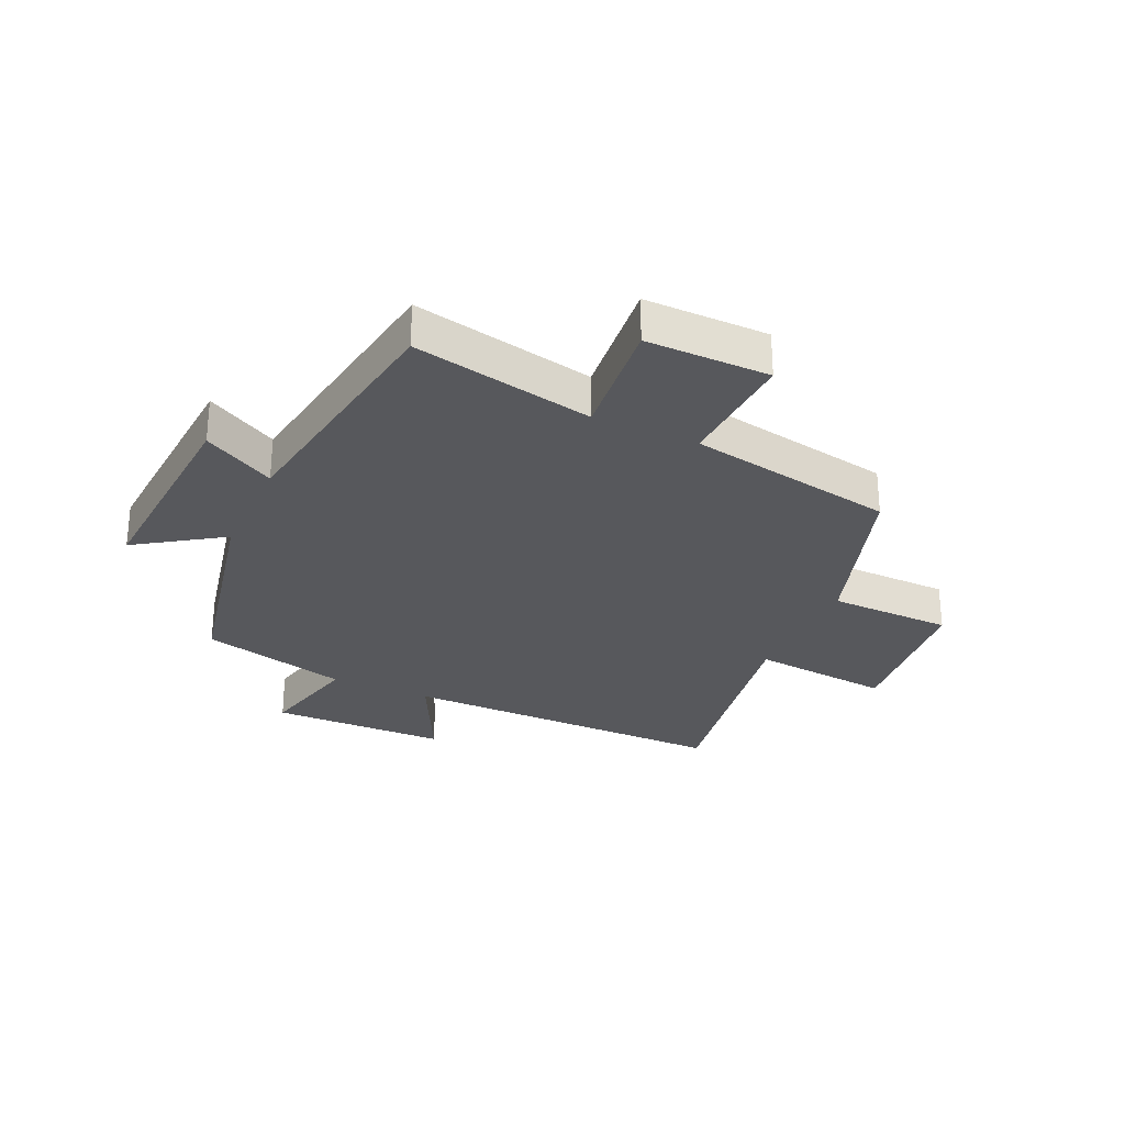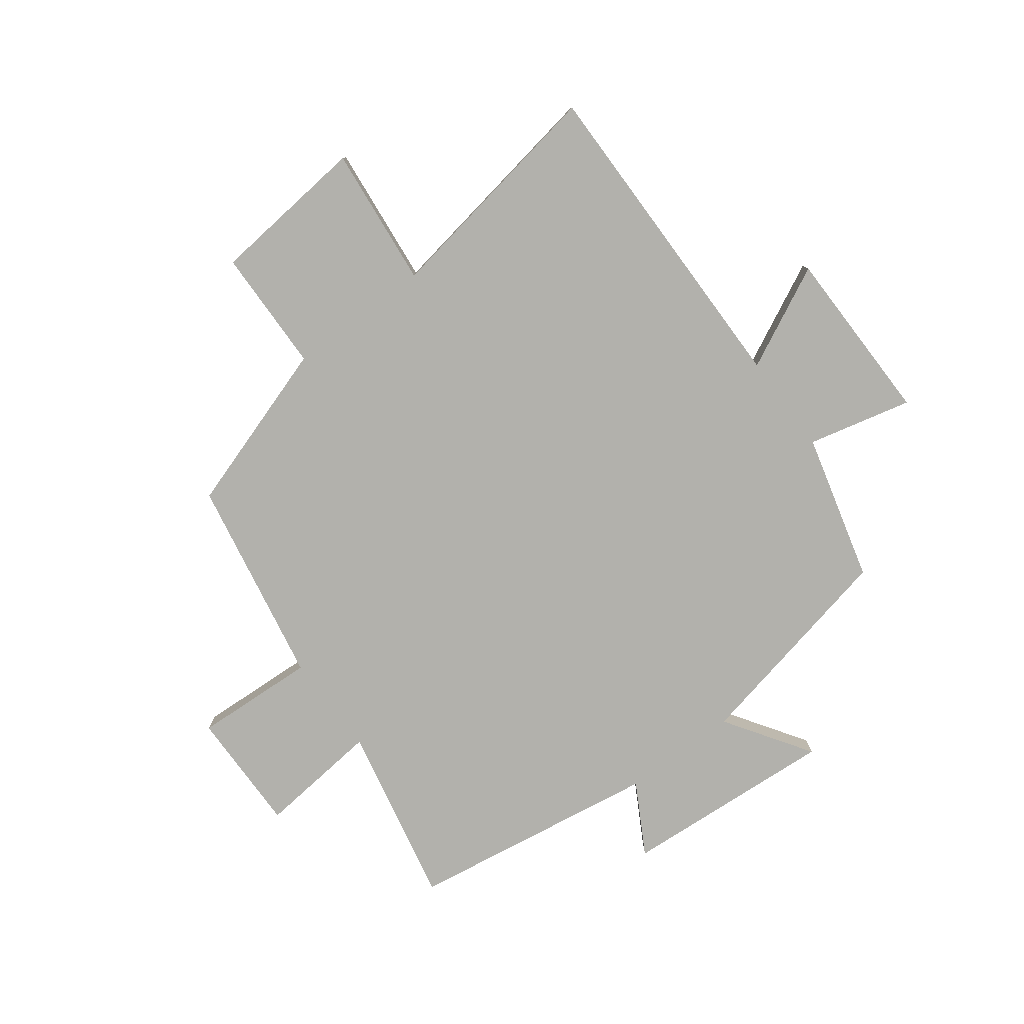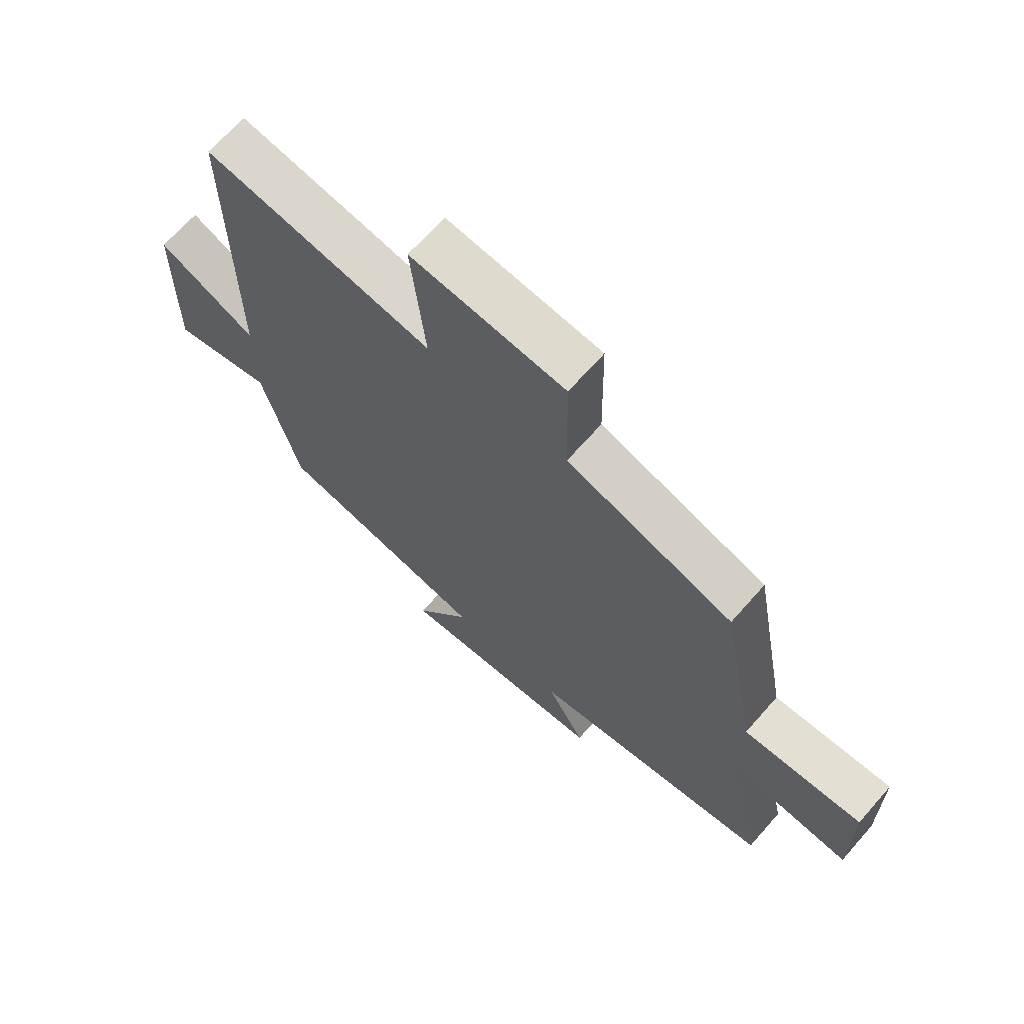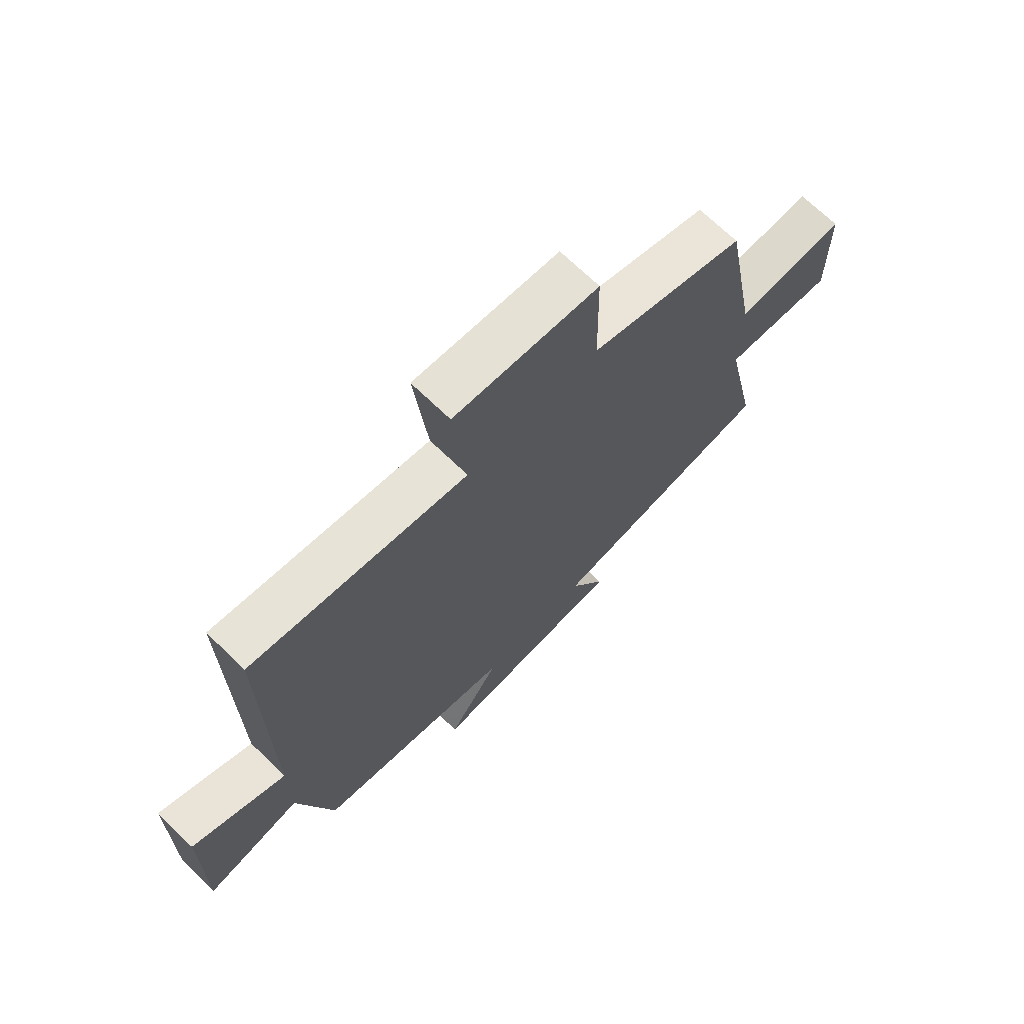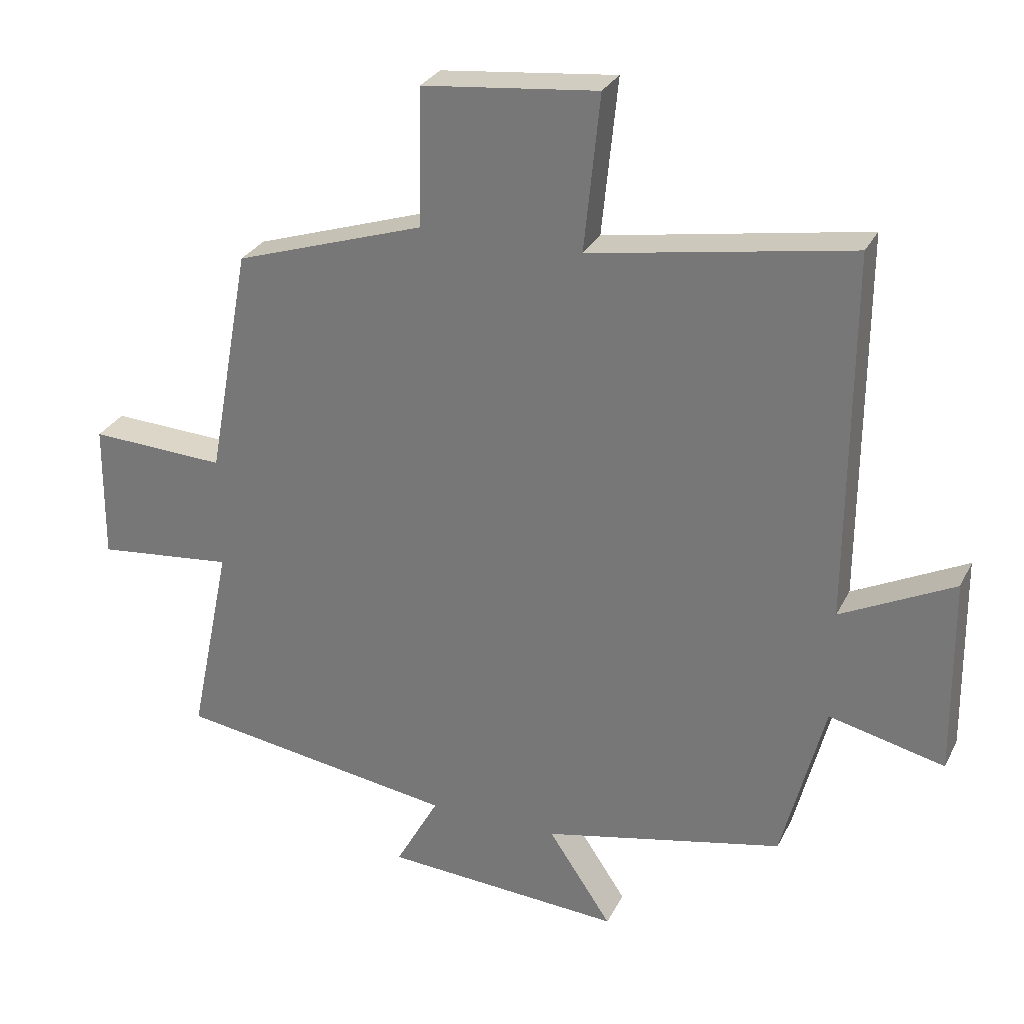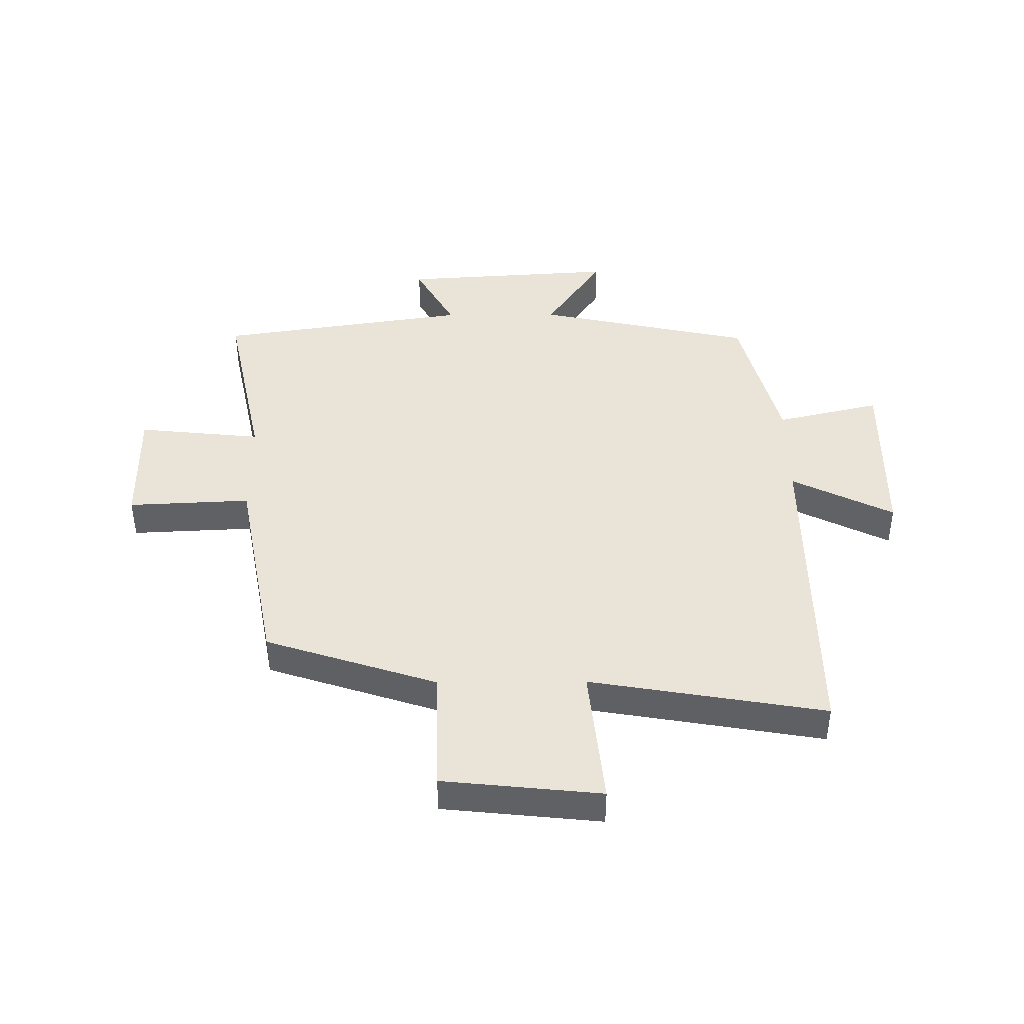
<metadata>
{"format":"obj","ext":"obj","renderer":"f3d","projection":"perspective","resolution":1024,"background":"white","views":[{"elev":-28.4,"azim":-114.5,"up":"+Y"},{"elev":-78.9,"azim":36.7,"up":"+Y"},{"elev":67.9,"azim":-138.6,"up":"+Z"},{"elev":70.2,"azim":134.0,"up":"+Z"},{"elev":28.7,"azim":22.4,"up":"+Z"},{"elev":42.9,"azim":-0.4,"up":"+Y"}]}
</metadata>
<code>
v 0.435 0.07 -0.421
v 0.066 0.07 -0.5
v 0.163 0.07 -0.645
v -0.203 0.07 -0.621
v -0.136 0.07 -0.5
v -0.564 0.07 -0.435
v -0.5 0.07 -0.127
v -0.71 0.07 -0.149
v -0.708 0.07 0.061
v -0.5 0.07 0.051
v -0.435 0.07 0.405
v -0.144 0.07 0.5
v -0.14 0.07 0.711
v 0.128 0.07 0.739
v 0.104 0.07 0.5
v 0.503 0.07 0.568
v 0.5 0.07 0.005
v 0.673 0.07 0.091
v 0.677 0.07 -0.211
v 0.5 0.07 -0.169
v 0.435 0 -0.421
v 0.066 0 -0.5
v 0.163 0 -0.645
v -0.203 0 -0.621
v -0.136 0 -0.5
v -0.564 0 -0.435
v -0.5 0 -0.127
v -0.71 0 -0.149
v -0.708 0 0.061
v -0.5 0 0.051
v -0.435 0 0.405
v -0.144 0 0.5
v -0.14 0 0.711
v 0.128 0 0.739
v 0.104 0 0.5
v 0.503 0 0.568
v 0.5 0 0.005
v 0.673 0 0.091
v 0.677 0 -0.211
v 0.5 0 -0.169
f 17 18 19 20
f 17 20 1 2
f 15 16 17 2
f 12 13 14 15
f 12 15 2
f 11 12 2
f 10 11 2
f 7 8 9 10
f 7 10 2 3
f 5 6 7
f 5 7 3
f 3 4 5
f 40 39 38 37
f 22 21 40 37
f 22 37 36 35
f 35 34 33 32
f 22 35 32
f 22 32 31
f 22 31 30
f 30 29 28 27
f 23 22 30 27
f 27 26 25
f 23 27 25
f 25 24 23
f 1 21 22 2
f 2 22 23 3
f 3 23 24 4
f 4 24 25 5
f 5 25 26 6
f 6 26 27 7
f 7 27 28 8
f 8 28 29 9
f 9 29 30 10
f 10 30 31 11
f 11 31 32 12
f 12 32 33 13
f 13 33 34 14
f 14 34 35 15
f 15 35 36 16
f 16 36 37 17
f 17 37 38 18
f 18 38 39 19
f 19 39 40 20
f 20 40 21 1

</code>
